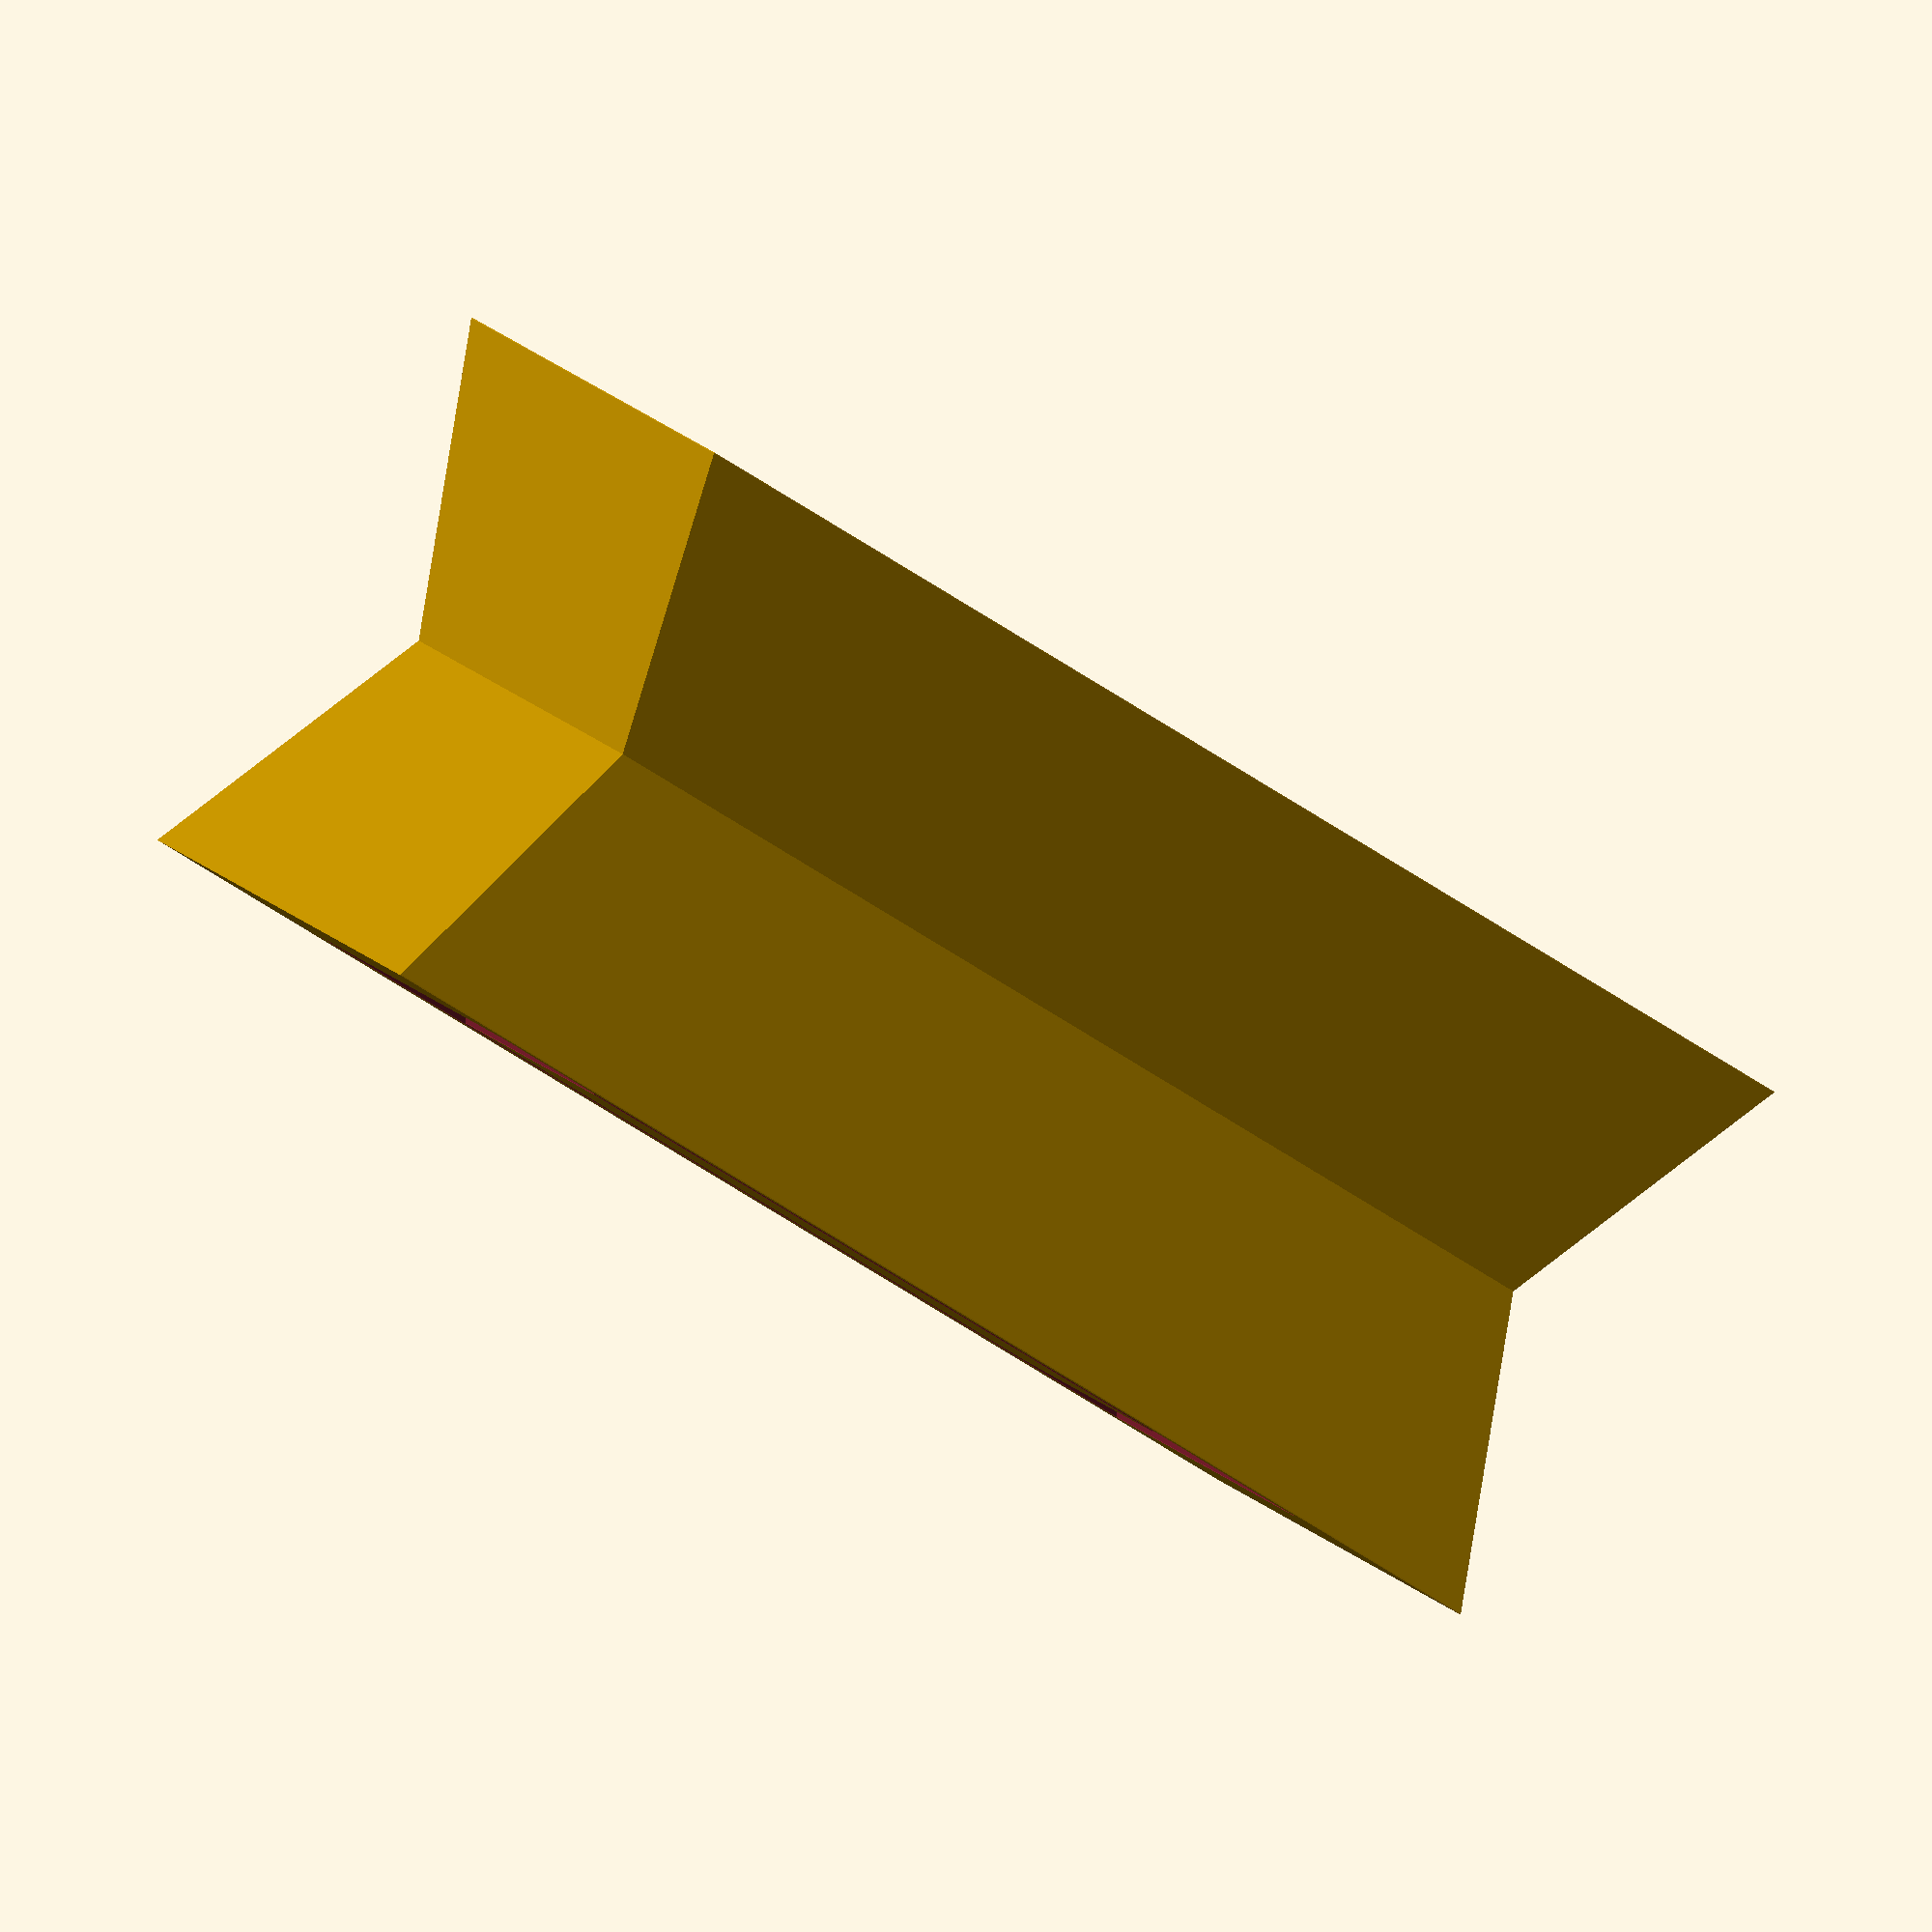
<openscad>
// Parametric Print-in-Place Test
// V1: 15 January 2019
// https://www.thingiverse.com/thing:3357467
// by Bikecyclist
// https://www.thingiverse.com/Bikecyclist

// Edge length of bolt
bolt_edge = 8;

// Tolerance between bolt edge and hole edge
tol = 0.25;

// Total height
h_total = 6;

// Wall thickness ("waist" is 50% of this)
th_wall = 4;

// Minimum chamfer depth (normally no need to change this)
chamfer_depth = 0.75;

/* [ HIDDEN ] */
// Small finite length to ensure proper meshing
epsilon = 0.01;

translate ([0, 0, epsilon])
{
    half_test_body ();

    rotate ([180, 0, 0])
    translate ([0, 0, -h_total])
    half_test_body ();
}

module half_test_body ()
{
    difference ()
    {
        union ()
        {
            difference ()
            {
                cylcube (d1 = bolt_edge + th_wall + 2 * tol, d2 = bolt_edge + th_wall/2 + 2 * tol, h = h_total/2);
                
                translate ([0, 0, -epsilon])
                cylcube (d = bolt_edge + 2 * tol, h = h_total/2 + 2 * epsilon);
            }
            cylcube (d = bolt_edge, h = h_total/2);
        }
        
        rotate ([0, 0, 45])
        rotate_extrude ($fn = 4)
        translate (sqrt(2) * [bolt_edge/2, 0])
        circle (r = tol + chamfer_depth, $fn = 4);
    }
}

module cylcube (d = 0, d1, d2, h)
{
    dd1 = d==0?d1:d;
    dd2 = d==0?d2:d;
    
    echo (dd1, dd2, h);
    
    hull ()
    {
        cube ([dd1, dd1, epsilon], center = true);
        
        translate ([0, 0, h])
        cube ([dd2, dd2, epsilon], center = true);
    }
}
</openscad>
<views>
elev=270.5 azim=102.9 roll=31.0 proj=o view=wireframe
</views>
